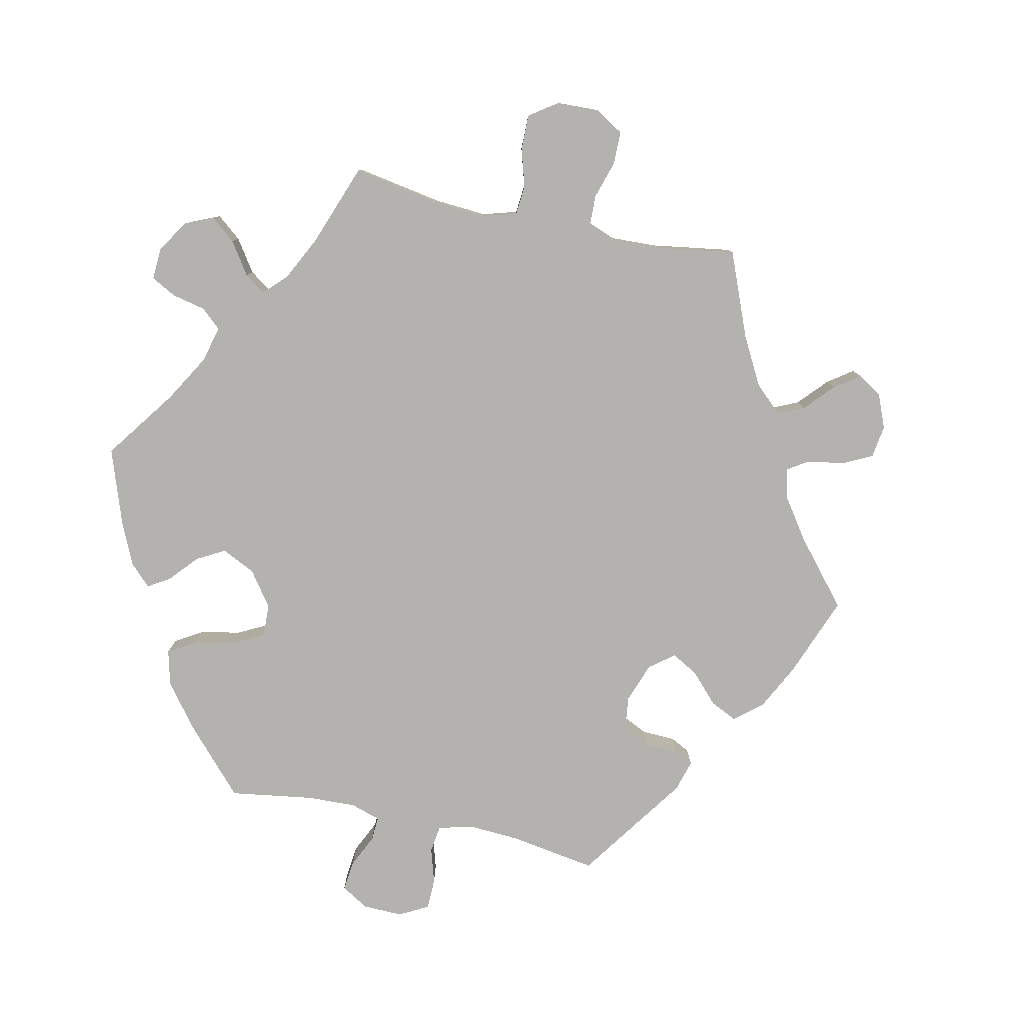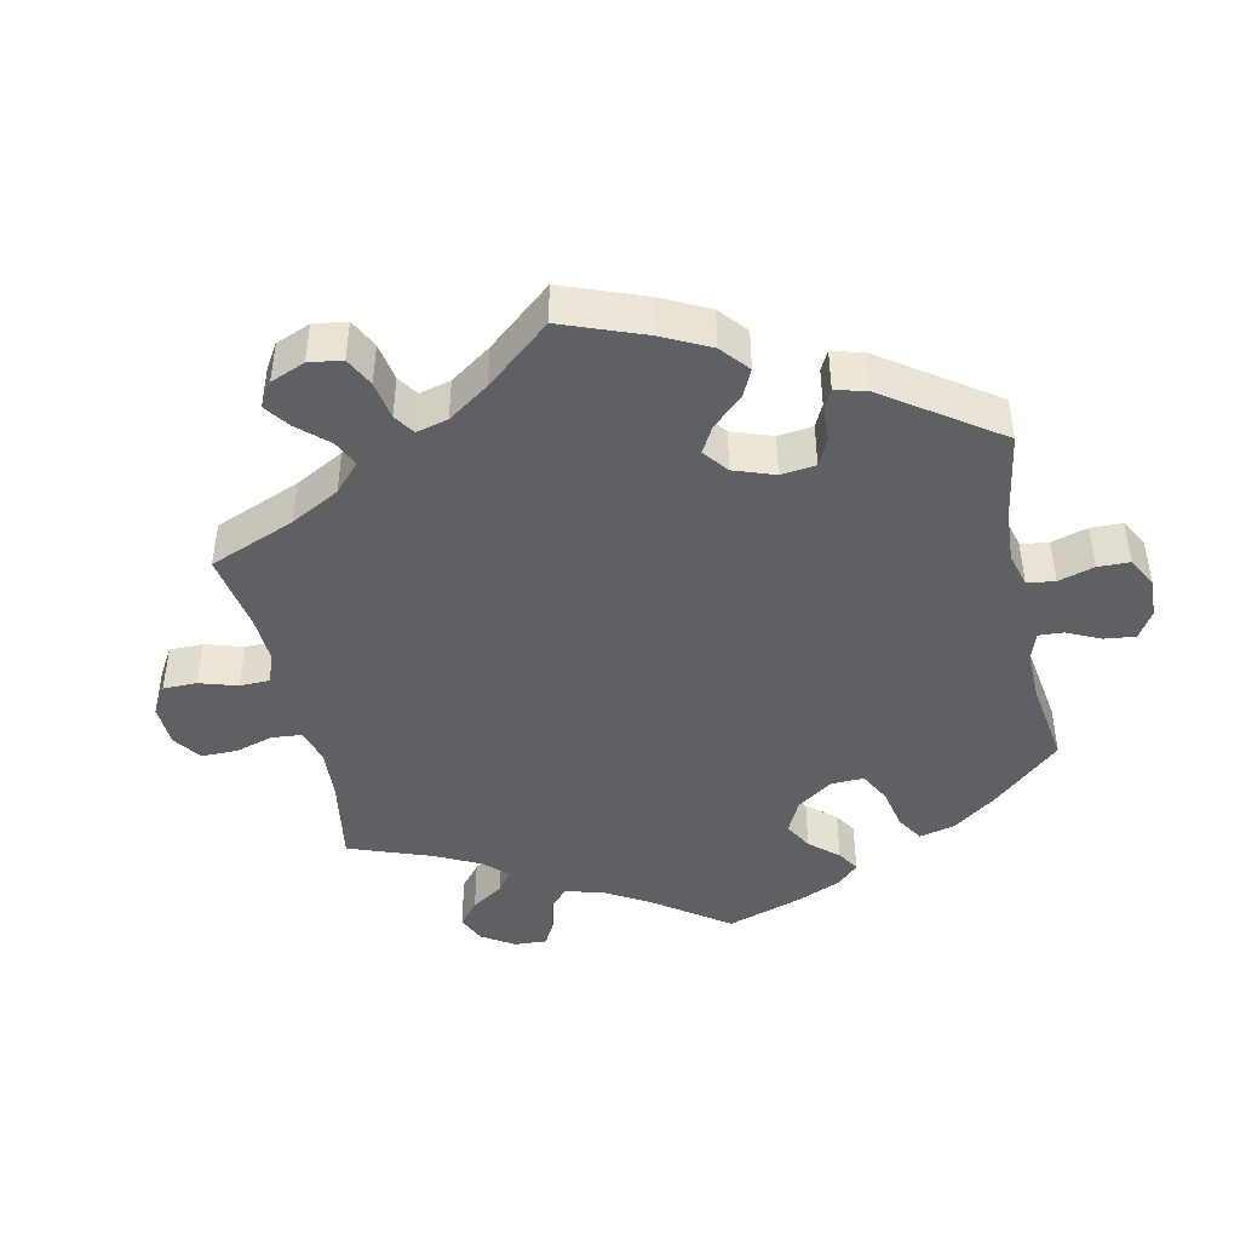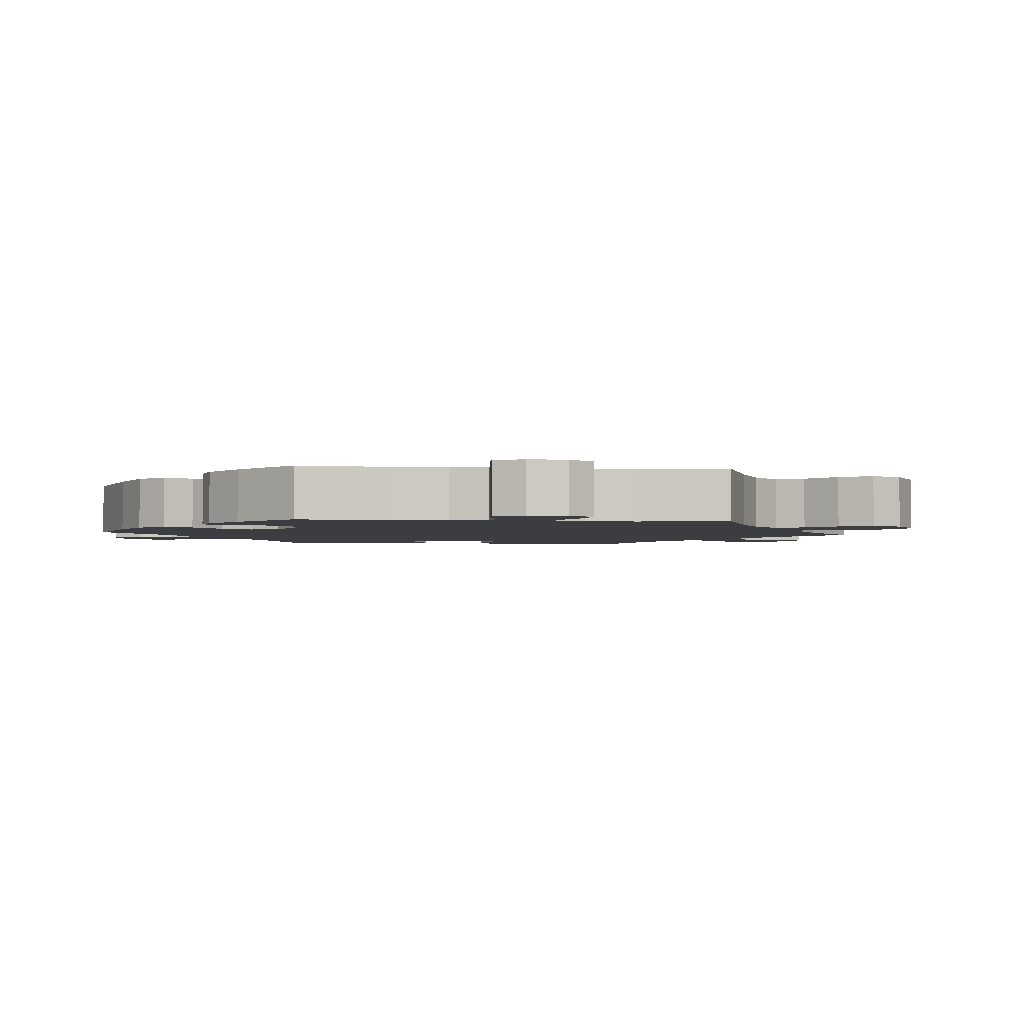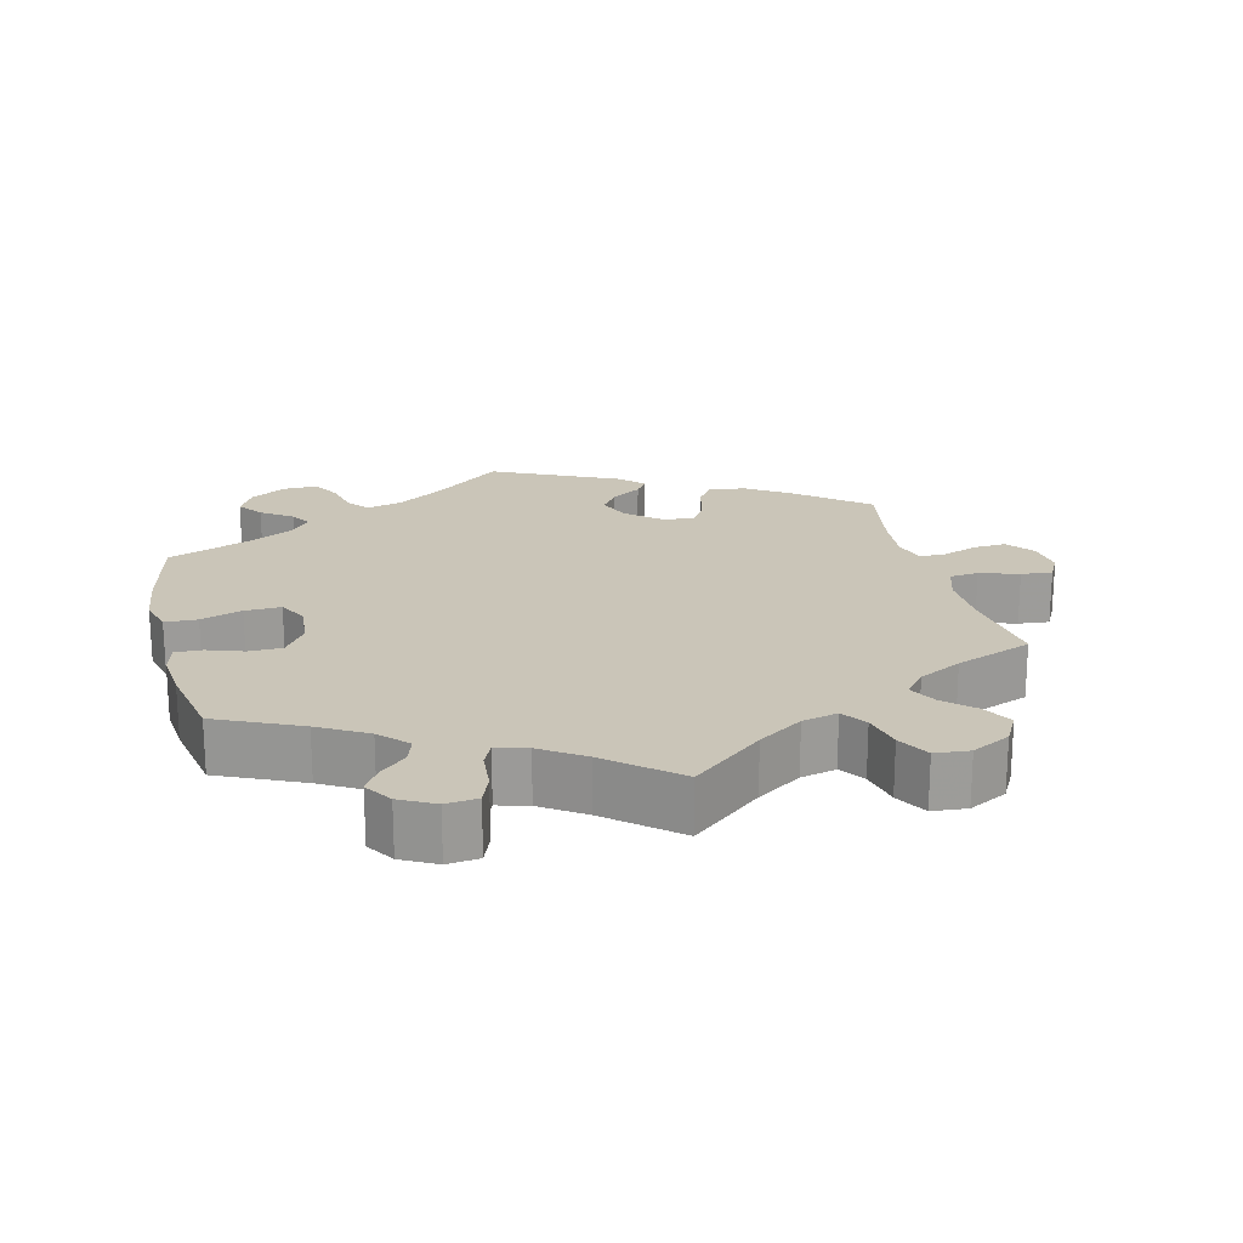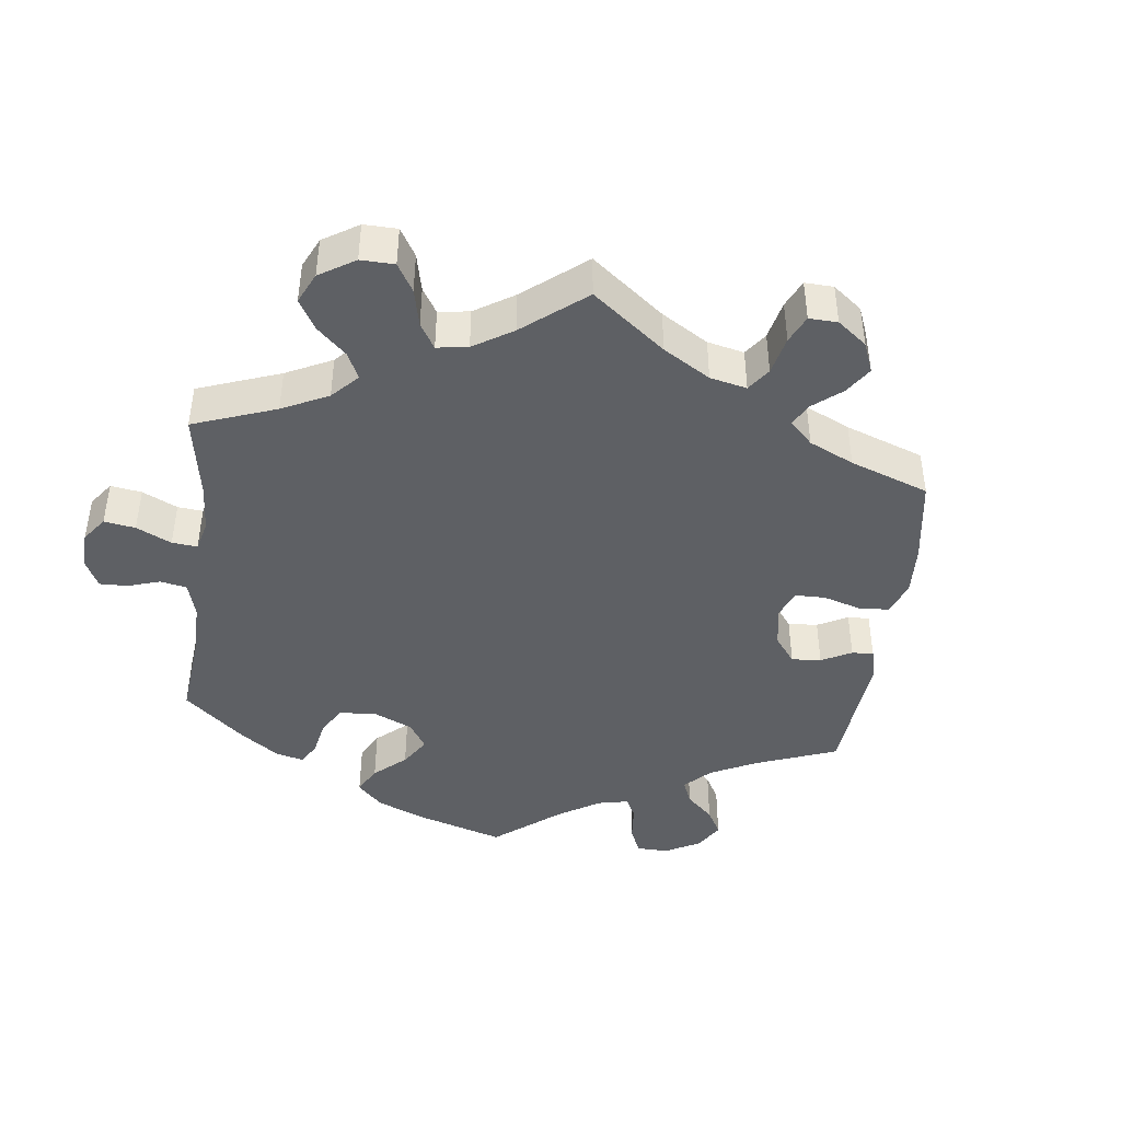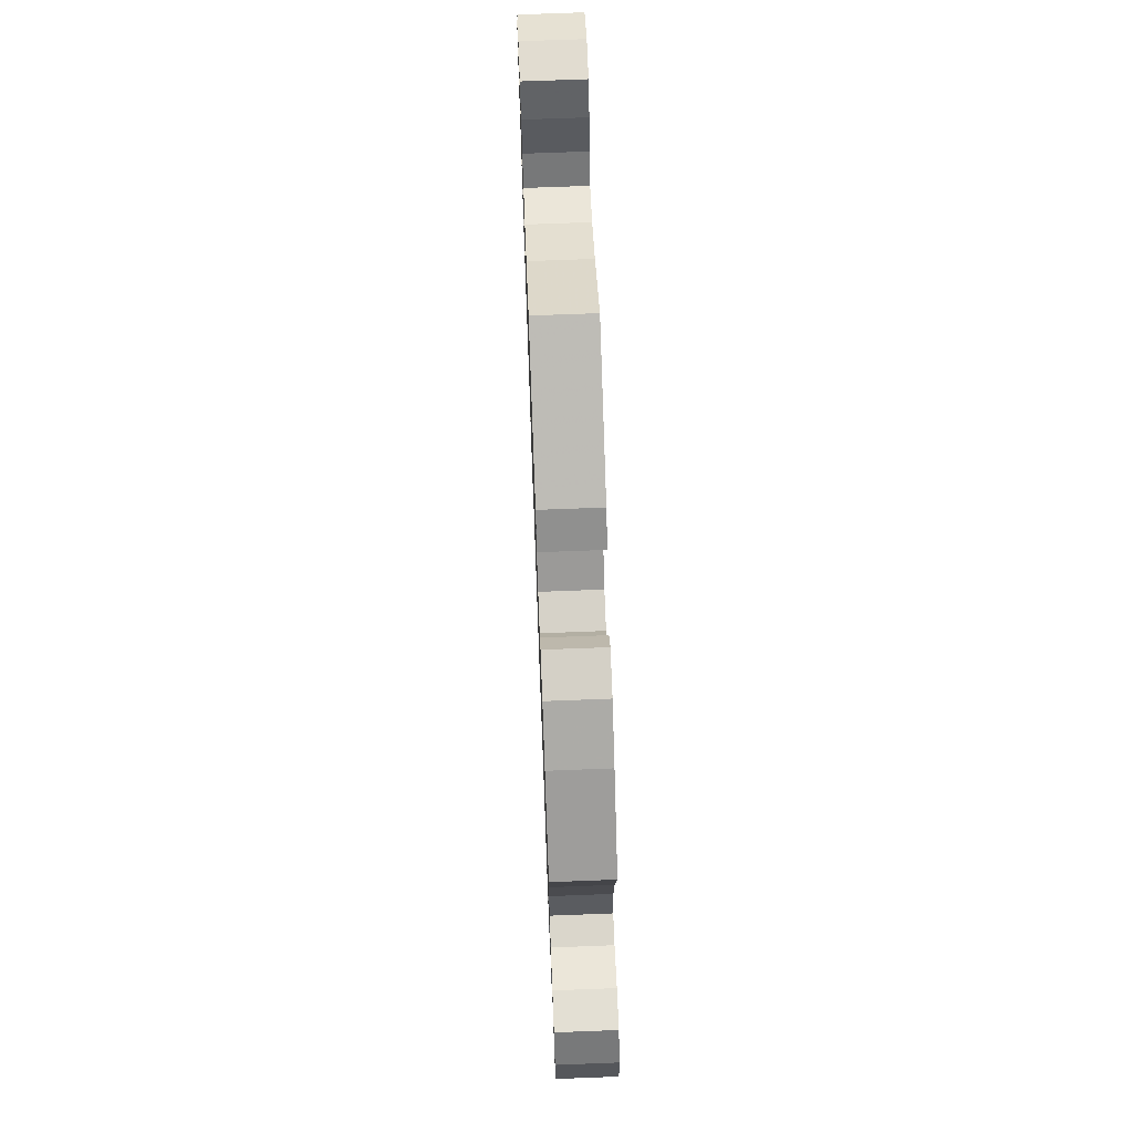
<metadata>
{"format":"obj","ext":"obj","renderer":"f3d","projection":"perspective","resolution":1024,"background":"white","views":[{"elev":-79.7,"azim":-162.2,"up":"+Y"},{"elev":-43.8,"azim":-47.8,"up":"+Y"},{"elev":-2.6,"azim":144.0,"up":"+Y"},{"elev":20.4,"azim":166.4,"up":"+Y"},{"elev":-43.1,"azim":-127.2,"up":"+Y"},{"elev":70.6,"azim":-92.2,"up":"+Z"}]}
</metadata>
<code>
v -0.404 0.07 0.367
v -0.343 0.07 0.407
v -0.292 0.07 0.416
v -0.268 0.07 0.381
v -0.255 0.07 0.325
v -0.233 0.07 0.288
v -0.189 0.07 0.294
v -0.143 0.07 0.333
v -0.124 0.07 0.378
v -0.148 0.07 0.413
v -0.189 0.07 0.439
v -0.206 0.07 0.465
v -0.173 0.07 0.497
v 0 0.07 0.578
v 0.097 0.07 0.499
v 0.159 0.07 0.458
v 0.208 0.07 0.445
v 0.232 0.07 0.476
v 0.244 0.07 0.527
v 0.267 0.07 0.565
v 0.314 0.07 0.564
v 0.363 0.07 0.534
v 0.385 0.07 0.494
v 0.359 0.07 0.459
v 0.316 0.07 0.429
v 0.297 0.07 0.4
v 0.327 0.07 0.367
v 0.389 0.07 0.334
v 0.501 0.07 0.29
v 0.529 0.07 0.163
v 0.538 0.07 0.088
v 0.524 0.07 0.039
v 0.479 0.07 0.038
v 0.422 0.07 0.057
v 0.372 0.07 0.059
v 0.35 0.07 0.018
v 0.356 0.07 -0.043
v 0.386 0.07 -0.087
v 0.432 0.07 -0.088
v 0.482 0.07 -0.071
v 0.519 0.07 -0.07
v 0.53 0.07 -0.111
v 0.523 0.07 -0.178
v 0.501 0.07 -0.289
v 0.385 0.07 -0.341
v 0.318 0.07 -0.379
v 0.281 0.07 -0.417
v 0.293 0.07 -0.453
v 0.329 0.07 -0.486
v 0.35 0.07 -0.52
v 0.325 0.07 -0.558
v 0.277 0.07 -0.583
v 0.233 0.07 -0.578
v 0.217 0.07 -0.536
v 0.213 0.07 -0.481
v 0.198 0.07 -0.448
v 0.155 0.07 -0.46
v 0.096 0.07 -0.499
v 0.001 0.07 -0.578
v -0.096 0.07 -0.497
v -0.157 0.07 -0.456
v -0.206 0.07 -0.444
v -0.23 0.07 -0.478
v -0.243 0.07 -0.533
v -0.268 0.07 -0.577
v -0.316 0.07 -0.581
v -0.369 0.07 -0.553
v -0.392 0.07 -0.511
v -0.369 0.07 -0.47
v -0.328 0.07 -0.432
v -0.308 0.07 -0.395
v -0.336 0.07 -0.36
v -0.395 0.07 -0.329
v -0.501 0.07 -0.288
v -0.483 0.07 -0.159
v -0.481 0.07 -0.081
v -0.497 0.07 -0.03
v -0.537 0.07 -0.026
v -0.591 0.07 -0.043
v -0.634 0.07 -0.047
v -0.653 0.07 -0.011
v -0.646 0.07 0.041
v -0.617 0.07 0.078
v -0.571 0.07 0.075
v -0.52 0.07 0.056
v -0.485 0.07 0.058
v -0.473 0.07 0.102
v -0.479 0.07 0.172
v -0.5 0.07 0.289
v -0.404 0 0.367
v -0.343 0 0.407
v -0.292 0 0.416
v -0.268 0 0.381
v -0.255 0 0.325
v -0.233 0 0.288
v -0.189 0 0.294
v -0.143 0 0.333
v -0.124 0 0.378
v -0.148 0 0.413
v -0.189 0 0.439
v -0.206 0 0.465
v -0.173 0 0.497
v 0 0 0.578
v 0.097 0 0.499
v 0.159 0 0.458
v 0.208 0 0.445
v 0.232 0 0.476
v 0.244 0 0.527
v 0.267 0 0.565
v 0.314 0 0.564
v 0.363 0 0.534
v 0.385 0 0.494
v 0.359 0 0.459
v 0.316 0 0.429
v 0.297 0 0.4
v 0.327 0 0.367
v 0.389 0 0.334
v 0.501 0 0.29
v 0.529 0 0.163
v 0.538 0 0.088
v 0.524 0 0.039
v 0.479 0 0.038
v 0.422 0 0.057
v 0.372 0 0.059
v 0.35 0 0.018
v 0.356 0 -0.043
v 0.386 0 -0.087
v 0.432 0 -0.088
v 0.482 0 -0.071
v 0.519 0 -0.07
v 0.53 0 -0.111
v 0.523 0 -0.178
v 0.501 0 -0.289
v 0.385 0 -0.341
v 0.318 0 -0.379
v 0.281 0 -0.417
v 0.293 0 -0.453
v 0.329 0 -0.486
v 0.35 0 -0.52
v 0.325 0 -0.558
v 0.277 0 -0.583
v 0.233 0 -0.578
v 0.217 0 -0.536
v 0.213 0 -0.481
v 0.198 0 -0.448
v 0.155 0 -0.46
v 0.096 0 -0.499
v 0.001 0 -0.578
v -0.096 0 -0.497
v -0.157 0 -0.456
v -0.206 0 -0.444
v -0.23 0 -0.478
v -0.243 0 -0.533
v -0.268 0 -0.577
v -0.316 0 -0.581
v -0.369 0 -0.553
v -0.392 0 -0.511
v -0.369 0 -0.47
v -0.328 0 -0.432
v -0.308 0 -0.395
v -0.336 0 -0.36
v -0.395 0 -0.329
v -0.501 0 -0.288
v -0.483 0 -0.159
v -0.481 0 -0.081
v -0.497 0 -0.03
v -0.537 0 -0.026
v -0.591 0 -0.043
v -0.634 0 -0.047
v -0.653 0 -0.011
v -0.646 0 0.041
v -0.617 0 0.078
v -0.571 0 0.075
v -0.52 0 0.056
v -0.485 0 0.058
v -0.473 0 0.102
v -0.479 0 0.172
v -0.5 0 0.289
f 88 89 1 2
f 87 88 2 3
f 86 87 3 4
f 82 83 84 85
f 82 85 86
f 81 82 86
f 78 79 80 81
f 77 78 81 86
f 76 77 86 4
f 73 74 75
f 72 73 75 76
f 71 72 76 4
f 67 68 69 70
f 67 70 71
f 66 67 71
f 63 64 65 66
f 62 63 66 71
f 61 62 71 4
f 58 59 60
f 57 58 60 61
f 56 57 61
f 52 53 54 55
f 52 55 56
f 51 52 56
f 48 49 50 51
f 47 48 51 56
f 46 47 56 61
f 42 43 44 45
f 39 40 41 42
f 38 39 42 45
f 37 38 45 46
f 31 32 33 34
f 31 34 35
f 28 29 30 31
f 27 28 31 35
f 26 27 35 36
f 22 23 24 25
f 22 25 26
f 21 22 26
f 18 19 20 21
f 17 18 21 26
f 16 17 26 36
f 12 13 14 15
f 10 11 12 15
f 9 10 15 16
f 8 9 16 36
f 61 4 5
f 61 5 6
f 46 61 6 7
f 36 37 46
f 7 8 36 46
f 91 90 178 177
f 92 91 177 176
f 93 92 176 175
f 174 173 172 171
f 175 174 171
f 175 171 170
f 170 169 168 167
f 175 170 167 166
f 93 175 166 165
f 164 163 162
f 165 164 162 161
f 93 165 161 160
f 159 158 157 156
f 160 159 156
f 160 156 155
f 155 154 153 152
f 160 155 152 151
f 93 160 151 150
f 149 148 147
f 150 149 147 146
f 150 146 145
f 144 143 142 141
f 145 144 141
f 145 141 140
f 140 139 138 137
f 145 140 137 136
f 150 145 136 135
f 134 133 132 131
f 131 130 129 128
f 134 131 128 127
f 135 134 127 126
f 123 122 121 120
f 124 123 120
f 120 119 118 117
f 124 120 117 116
f 125 124 116 115
f 114 113 112 111
f 115 114 111
f 115 111 110
f 110 109 108 107
f 115 110 107 106
f 125 115 106 105
f 104 103 102 101
f 104 101 100 99
f 105 104 99 98
f 125 105 98 97
f 94 93 150
f 95 94 150
f 96 95 150 135
f 135 126 125
f 135 125 97 96
f 1 90 91 2
f 2 91 92 3
f 3 92 93 4
f 4 93 94 5
f 5 94 95 6
f 6 95 96 7
f 7 96 97 8
f 8 97 98 9
f 9 98 99 10
f 10 99 100 11
f 11 100 101 12
f 12 101 102 13
f 13 102 103 14
f 14 103 104 15
f 15 104 105 16
f 16 105 106 17
f 17 106 107 18
f 18 107 108 19
f 19 108 109 20
f 20 109 110 21
f 21 110 111 22
f 22 111 112 23
f 23 112 113 24
f 24 113 114 25
f 25 114 115 26
f 26 115 116 27
f 27 116 117 28
f 28 117 118 29
f 29 118 119 30
f 30 119 120 31
f 31 120 121 32
f 32 121 122 33
f 33 122 123 34
f 34 123 124 35
f 35 124 125 36
f 36 125 126 37
f 37 126 127 38
f 38 127 128 39
f 39 128 129 40
f 40 129 130 41
f 41 130 131 42
f 42 131 132 43
f 43 132 133 44
f 44 133 134 45
f 45 134 135 46
f 46 135 136 47
f 47 136 137 48
f 48 137 138 49
f 49 138 139 50
f 50 139 140 51
f 51 140 141 52
f 52 141 142 53
f 53 142 143 54
f 54 143 144 55
f 55 144 145 56
f 56 145 146 57
f 57 146 147 58
f 58 147 148 59
f 59 148 149 60
f 60 149 150 61
f 61 150 151 62
f 62 151 152 63
f 63 152 153 64
f 64 153 154 65
f 65 154 155 66
f 66 155 156 67
f 67 156 157 68
f 68 157 158 69
f 69 158 159 70
f 70 159 160 71
f 71 160 161 72
f 72 161 162 73
f 73 162 163 74
f 74 163 164 75
f 75 164 165 76
f 76 165 166 77
f 77 166 167 78
f 78 167 168 79
f 79 168 169 80
f 80 169 170 81
f 81 170 171 82
f 82 171 172 83
f 83 172 173 84
f 84 173 174 85
f 85 174 175 86
f 86 175 176 87
f 87 176 177 88
f 88 177 178 89
f 89 178 90 1

</code>
